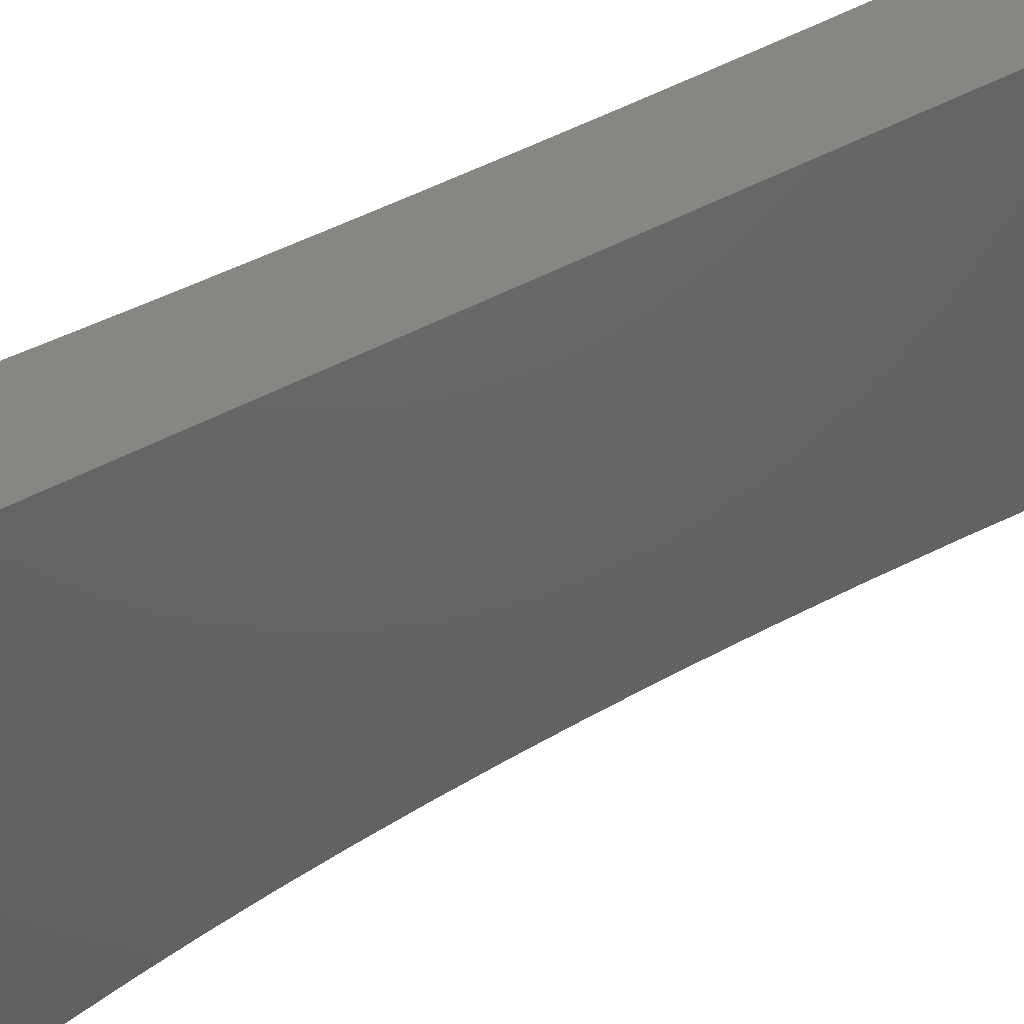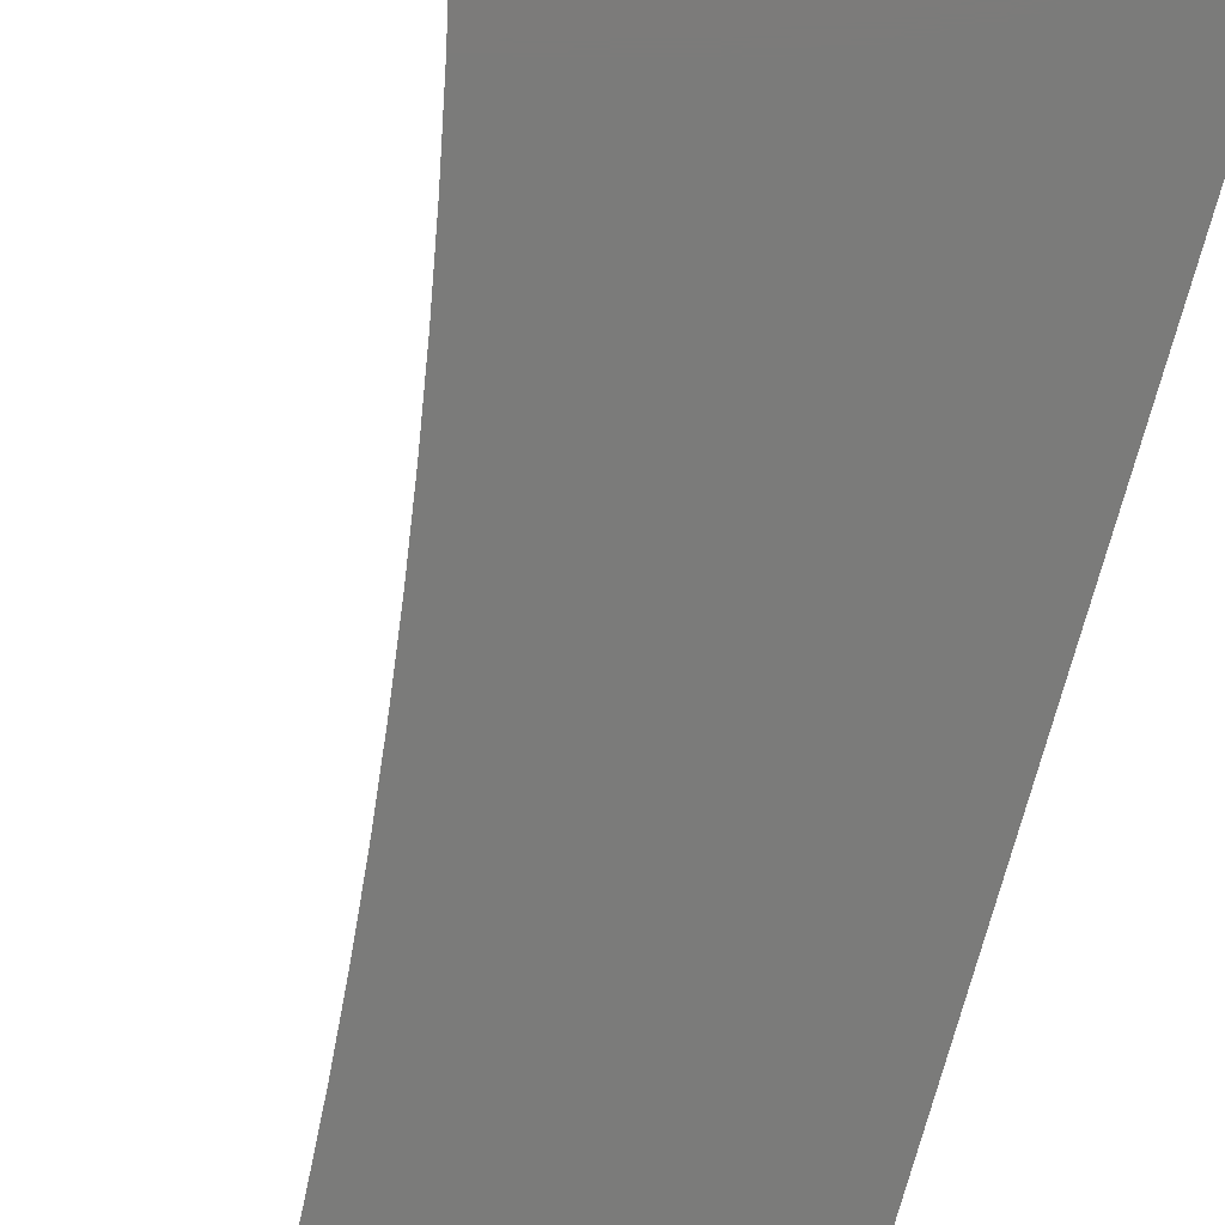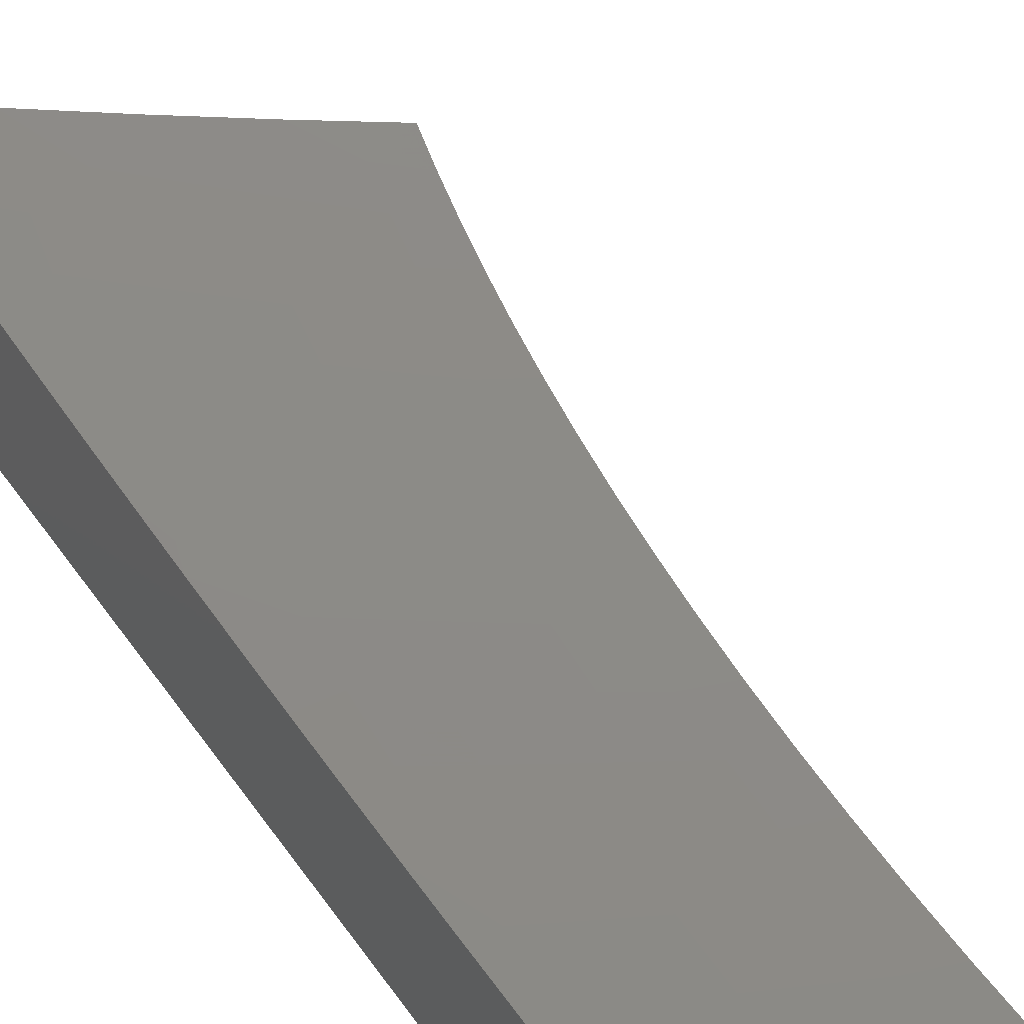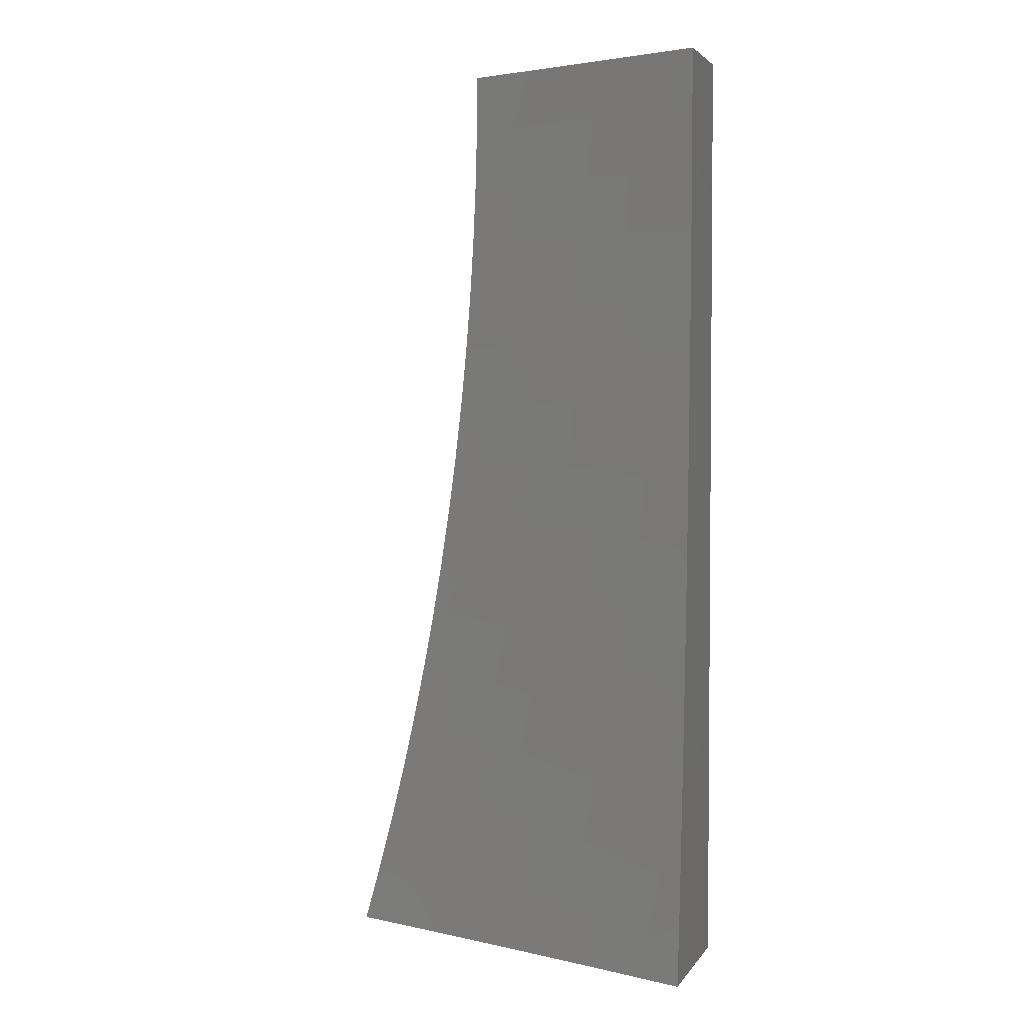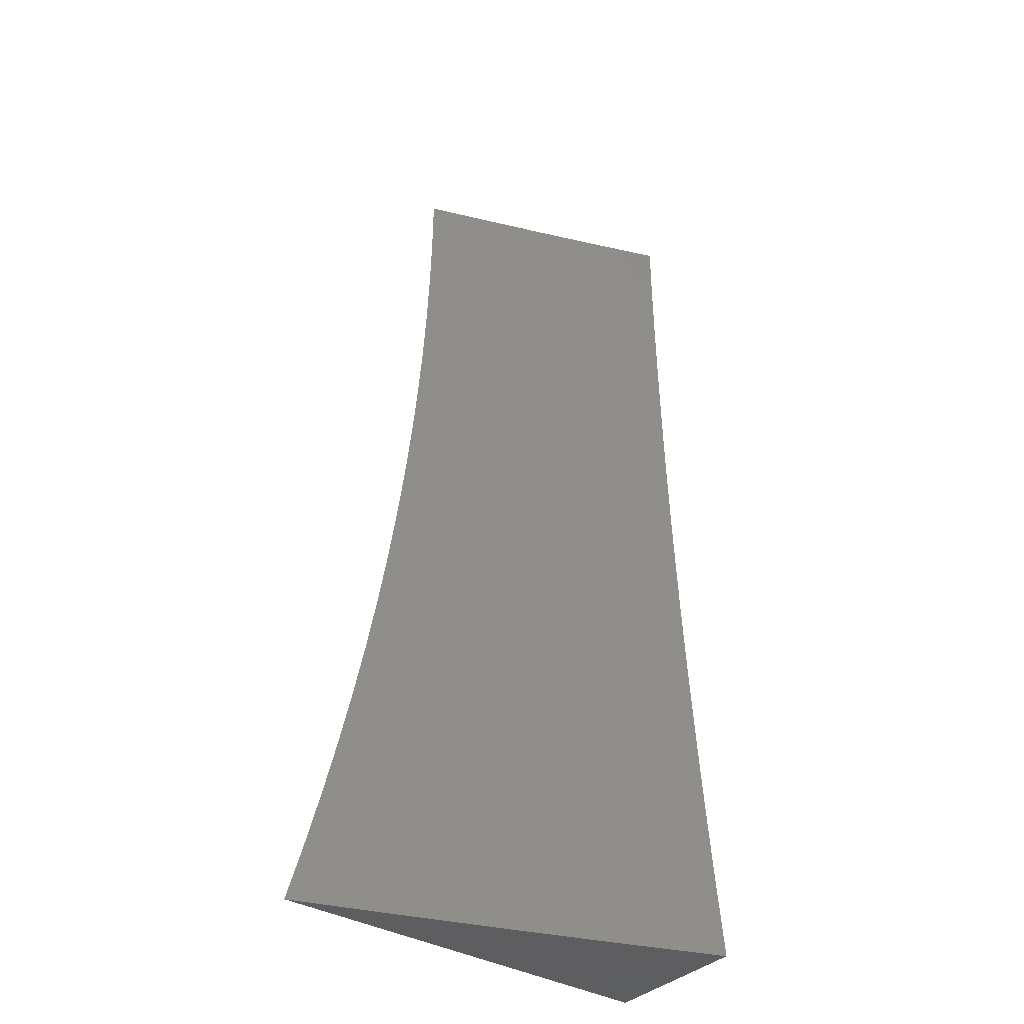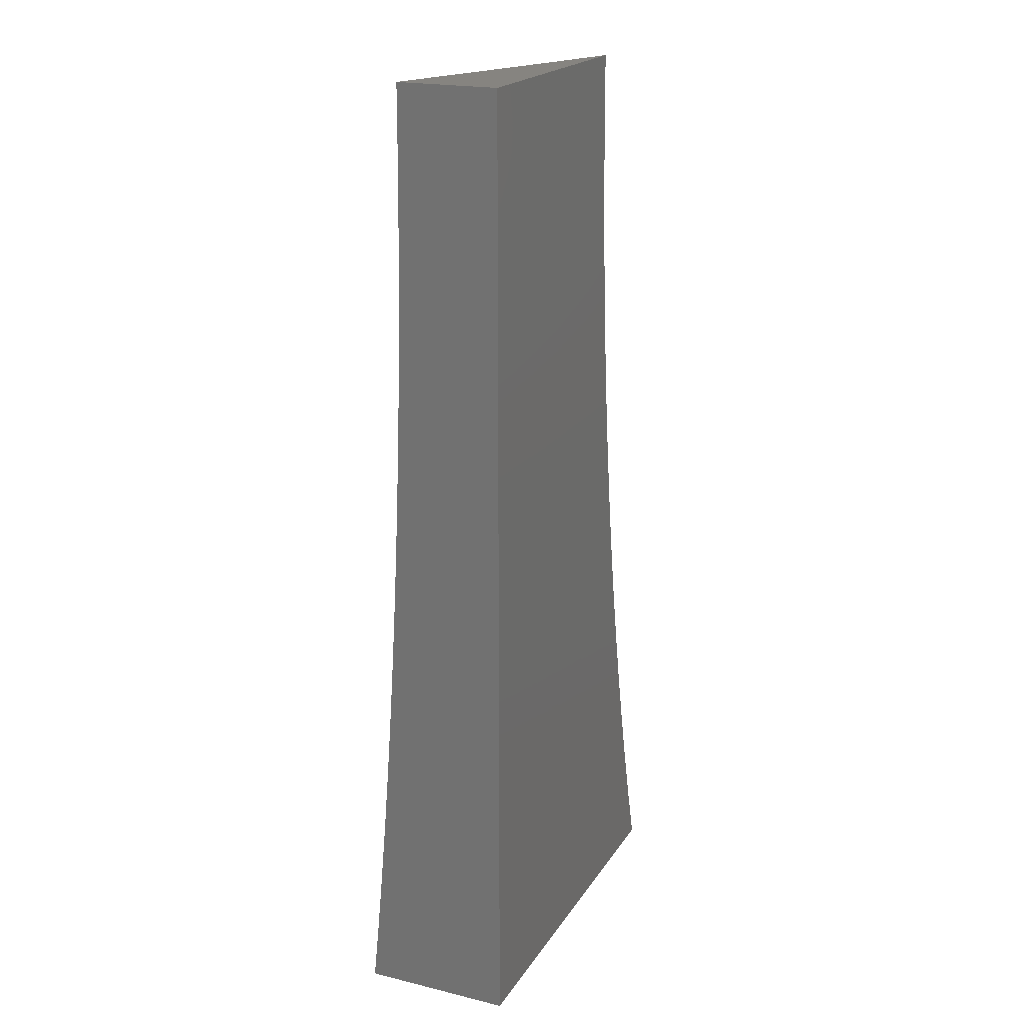
<metadata>
{"format":"stl","ext":"stl","renderer":"f3d","projection":"perspective","resolution":1024,"background":"white","views":[{"elev":-45.1,"azim":119.8,"up":"+Z"},{"elev":-74.1,"azim":-15.3,"up":"+Z"},{"elev":39.1,"azim":149.9,"up":"+Z"},{"elev":3.1,"azim":17.9,"up":"+Y"},{"elev":-36.1,"azim":-37.7,"up":"+Y"},{"elev":20.3,"azim":113.7,"up":"+Y"}]}
</metadata>
<code>
# stl→obj: 127 verts, 250 faces
v 3.792 3.438e-34 -10.97
v 3.722 0 -11
v 3.772 -0.06126 -10.98
v 3.721 -0.0633 -11
v 3.771 -0.1229 -10.98
v 3.719 -0.1266 -11
v 3.768 -0.185 -10.98
v 3.717 -0.1898 -11
v 3.764 -0.2473 -10.98
v 3.713 -0.2531 -11
v 3.759 -0.3101 -10.98
v 3.708 -0.3162 -11
v 3.753 -0.3731 -10.98
v 3.701 -0.3793 -11
v 3.746 -0.4364 -10.98
v 3.694 -0.4423 -11
v 3.738 -0.4999 -10.98
v 3.686 -0.5052 -11
v 3.728 -0.5637 -10.98
v 3.676 -0.5679 -11
v 3.718 -0.6276 -10.98
v 3.665 -0.6304 -11
v 3.706 -0.6917 -10.98
v 3.654 -0.6927 -11
v 3.693 -0.756 -10.98
v 3.641 -0.7547 -11
v 3.678 -0.8204 -10.98
v 3.627 -0.8164 -11
v 3.663 -0.8848 -10.98
v 3.612 -0.8779 -11
v 3.646 -0.9492 -10.98
v 3.596 -0.9391 -11
v 3.578 -1 -11
v 3.684 -1 -10.96
v 3.695 -0.9621 -10.96
v 3.712 -0.8967 -10.96
v 3.728 -0.8314 -10.96
v 3.743 -0.7662 -10.96
v 3.756 -0.7011 -10.96
v 3.768 -0.6361 -10.96
v 3.779 -0.5713 -10.96
v 3.788 -0.5067 -10.96
v 3.797 -0.4423 -10.96
v 3.804 -0.3781 -10.96
v 3.81 -0.3142 -10.96
v 3.815 -0.2507 -10.96
v 3.819 -0.1875 -10.96
v 3.822 -0.1246 -10.96
v 3.823 -0.06209 -10.96
v 3.861 9.169e-34 -10.95
v 3.874 -0.06292 -10.94
v 3.931 1.031e-33 -10.92
v 3.925 -0.06374 -10.92
v 3.976 -0.06457 -10.9
v 3.974 -0.1296 -10.9
v 4 -0.1252 -10.89
v 4 -0.1878 -10.89
v 3.971 -0.1949 -10.9
v 4 -0.2504 -10.89
v 3.967 -0.2607 -10.9
v 4 -0.313 -10.89
v 3.962 -0.3268 -10.9
v 4 -0.3756 -10.89
v 3.956 -0.3932 -10.9
v 4 -0.4381 -10.89
v 3.948 -0.4599 -10.9
v 3.999 -0.4658 -10.89
v 4 -0.5007 -10.88
v 3.744 -0.9749 -10.94
v 3.79 -1 -10.92
v 3.793 -0.9877 -10.92
v 3.895 -1 -10.89
v 3.86 -0.9325 -10.9
v 3.91 -0.9445 -10.89
v 3.877 -0.8646 -10.9
v 3.926 -0.8757 -10.89
v 3.892 -0.7968 -10.9
v 3.942 -0.807 -10.89
v 3.906 -0.7291 -10.9
v 3.956 -0.7384 -10.89
v 3.918 -0.6615 -10.9
v 3.968 -0.67 -10.89
v 3.93 -0.5941 -10.9
v 3.98 -0.6017 -10.89
v 3.94 -0.5269 -10.9
v 3.99 -0.5336 -10.89
v 4 -0.5632 -10.88
v 4 -0.6256 -10.88
v 4 -0.6881 -10.87
v 4 -0.7505 -10.87
v 3.991 -0.8172 -10.86
v 3.976 -0.8867 -10.86
v 4 -0.8753 -10.86
v 4 -0.9377 -10.85
v 3.959 -0.9564 -10.86
v 4 -1 -10.84
v 4 -0.813 -10.86
v 4 -0.06262 -10.9
v 4 0 -10.9
v 3.872 -0.1262 -10.94
v 3.87 -0.19 -10.94
v 3.866 -0.254 -10.94
v 3.861 -0.3184 -10.94
v 3.855 -0.3831 -10.94
v 3.847 -0.4482 -10.94
v 3.839 -0.5134 -10.94
v 3.829 -0.5789 -10.94
v 3.818 -0.6446 -10.94
v 3.806 -0.7104 -10.94
v 3.792 -0.7764 -10.94
v 3.778 -0.8425 -10.94
v 3.762 -0.9087 -10.94
v 3.923 -0.1279 -10.92
v 3.921 -0.1924 -10.92
v 3.917 -0.2574 -10.92
v 3.912 -0.3226 -10.92
v 3.905 -0.3882 -10.92
v 3.898 -0.454 -10.92
v 3.889 -0.5202 -10.92
v 3.879 -0.5865 -10.92
v 3.868 -0.653 -10.92
v 3.856 -0.7198 -10.92
v 3.842 -0.7866 -10.92
v 3.827 -0.8536 -10.92
v 3.811 -0.9206 -10.92
v 4 -1 -11
v 4 0 -11
f 1 2 3
f 3 2 4
f 3 4 5
f 5 4 6
f 5 6 7
f 7 6 8
f 7 8 9
f 9 8 10
f 9 10 11
f 11 10 12
f 11 12 13
f 13 12 14
f 13 14 15
f 15 14 16
f 15 16 17
f 17 16 18
f 17 18 19
f 19 18 20
f 19 20 21
f 21 20 22
f 21 22 23
f 23 22 24
f 23 24 25
f 25 24 26
f 25 26 27
f 27 26 28
f 27 28 29
f 29 28 30
f 29 30 31
f 31 30 32
f 31 32 33
f 33 34 31
f 31 34 35
f 31 35 29
f 29 35 36
f 29 36 27
f 27 36 37
f 27 37 25
f 25 37 38
f 25 38 23
f 23 38 39
f 23 39 21
f 21 39 40
f 21 40 19
f 19 40 41
f 19 41 17
f 17 41 42
f 17 42 15
f 15 42 43
f 15 43 13
f 13 43 44
f 13 44 11
f 11 44 45
f 11 45 9
f 9 45 46
f 9 46 7
f 7 46 47
f 7 47 5
f 5 47 48
f 5 48 3
f 3 48 49
f 3 49 1
f 1 49 50
f 50 49 51
f 50 51 52
f 52 51 53
f 52 53 54
f 54 53 55
f 54 55 56
f 56 55 57
f 57 55 58
f 57 58 59
f 59 58 60
f 59 60 61
f 61 60 62
f 61 62 63
f 63 62 64
f 63 64 65
f 65 64 66
f 65 66 67
f 67 66 68
f 67 68 65
f 35 34 69
f 69 34 70
f 69 70 71
f 71 70 72
f 71 72 73
f 73 72 74
f 73 74 75
f 75 74 76
f 75 76 77
f 77 76 78
f 77 78 79
f 79 78 80
f 79 80 81
f 81 80 82
f 81 82 83
f 83 82 84
f 83 84 85
f 85 84 86
f 85 86 68
f 68 86 87
f 87 86 84
f 87 84 88
f 88 84 82
f 88 82 89
f 89 82 80
f 89 80 90
f 90 80 78
f 90 78 91
f 91 78 92
f 91 92 93
f 93 92 94
f 94 92 95
f 94 95 96
f 96 95 72
f 72 95 74
f 93 97 91
f 91 97 90
f 56 98 54
f 54 98 99
f 54 99 52
f 51 49 100
f 100 49 48
f 100 48 101
f 101 48 47
f 101 47 102
f 102 47 46
f 102 46 103
f 103 46 45
f 103 45 104
f 104 45 44
f 104 44 105
f 105 44 43
f 105 43 106
f 106 43 42
f 106 42 107
f 107 42 41
f 107 41 108
f 108 41 40
f 108 40 109
f 109 40 39
f 109 39 110
f 110 39 38
f 110 38 111
f 111 38 37
f 111 37 112
f 112 37 36
f 112 36 69
f 69 36 35
f 53 51 113
f 113 51 100
f 113 100 114
f 114 100 101
f 114 101 115
f 115 101 102
f 115 102 116
f 116 102 103
f 116 103 117
f 117 103 104
f 117 104 118
f 118 104 105
f 118 105 119
f 119 105 106
f 119 106 120
f 120 106 107
f 120 107 121
f 121 107 108
f 121 108 122
f 122 108 109
f 122 109 123
f 123 109 110
f 123 110 124
f 124 110 111
f 124 111 125
f 125 111 112
f 125 112 71
f 71 112 69
f 58 55 113
f 113 55 53
f 58 113 114
f 60 58 114
f 60 114 115
f 62 60 115
f 62 115 116
f 64 62 116
f 64 116 117
f 66 64 117
f 66 117 118
f 66 118 85
f 85 118 119
f 85 119 83
f 83 119 120
f 83 120 81
f 81 120 121
f 81 121 79
f 79 121 122
f 79 122 77
f 77 122 123
f 77 123 75
f 75 123 124
f 75 124 73
f 73 124 125
f 73 125 71
f 85 68 66
f 92 78 76
f 95 92 76
f 95 76 74
f 96 72 126
f 126 72 70
f 126 70 34
f 34 33 126
f 33 32 126
f 126 32 30
f 126 30 28
f 28 26 126
f 126 26 24
f 126 24 22
f 22 20 126
f 126 20 18
f 126 18 16
f 16 14 126
f 126 14 127
f 127 14 12
f 127 12 10
f 10 8 127
f 127 8 6
f 127 6 4
f 4 2 127
f 2 1 127
f 127 1 50
f 127 50 52
f 52 99 127
f 99 98 127
f 127 98 56
f 127 56 57
f 57 59 127
f 127 59 61
f 127 61 63
f 127 63 126
f 126 63 65
f 126 65 68
f 68 87 126
f 126 87 88
f 126 88 89
f 89 90 126
f 126 90 97
f 126 97 93
f 93 94 126
f 126 94 96

</code>
